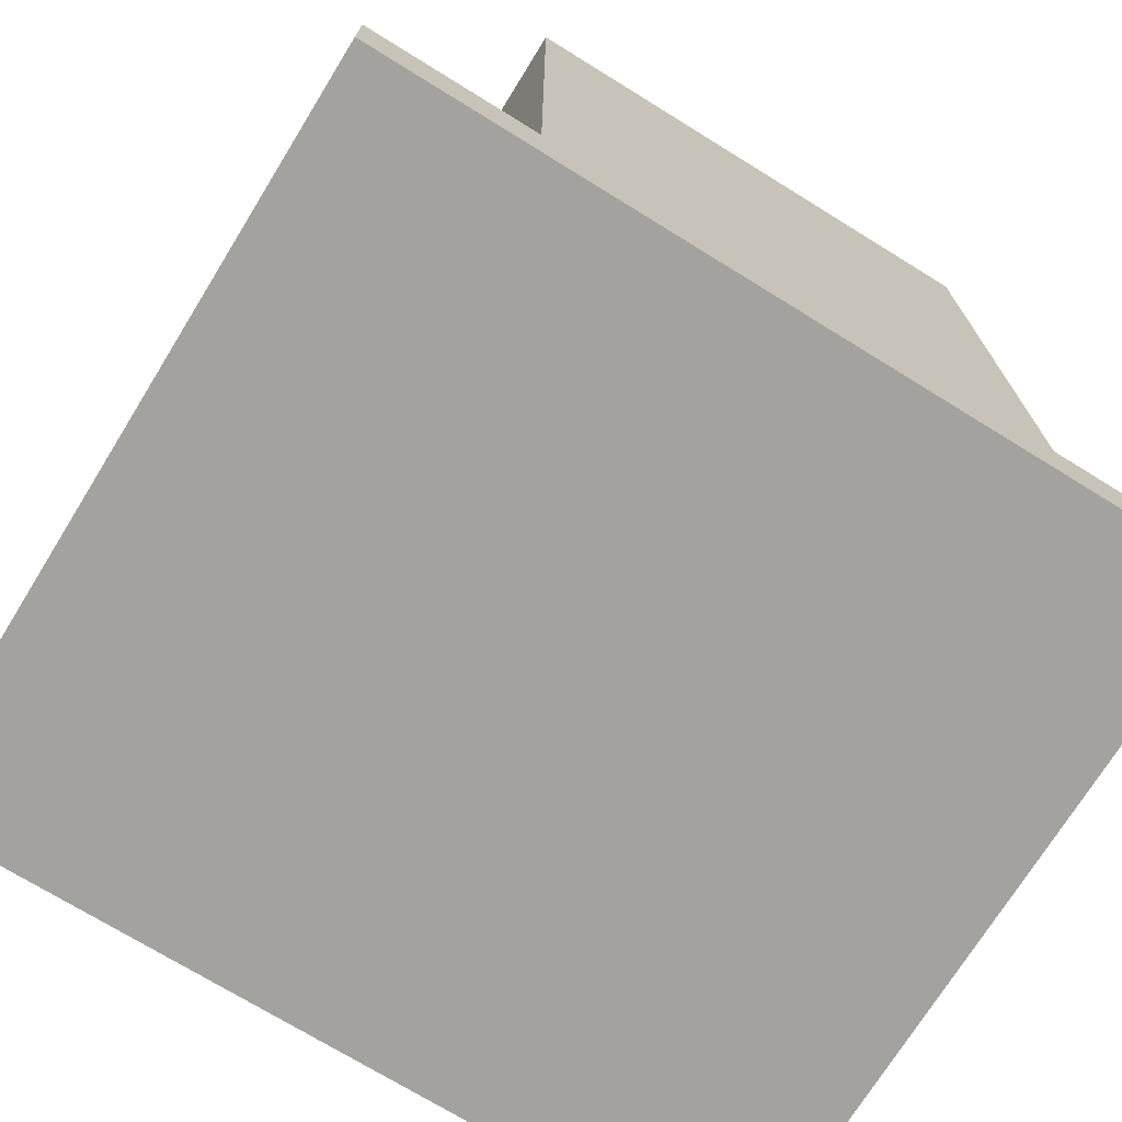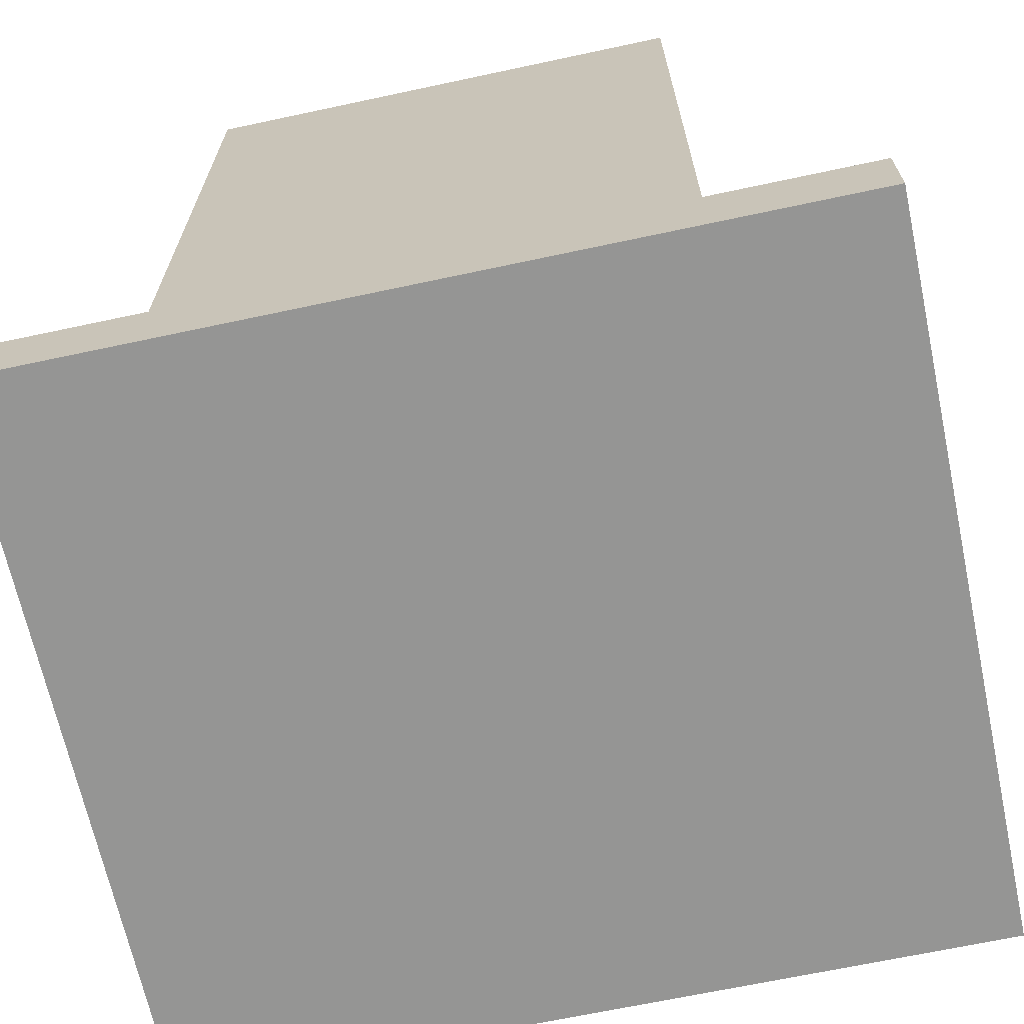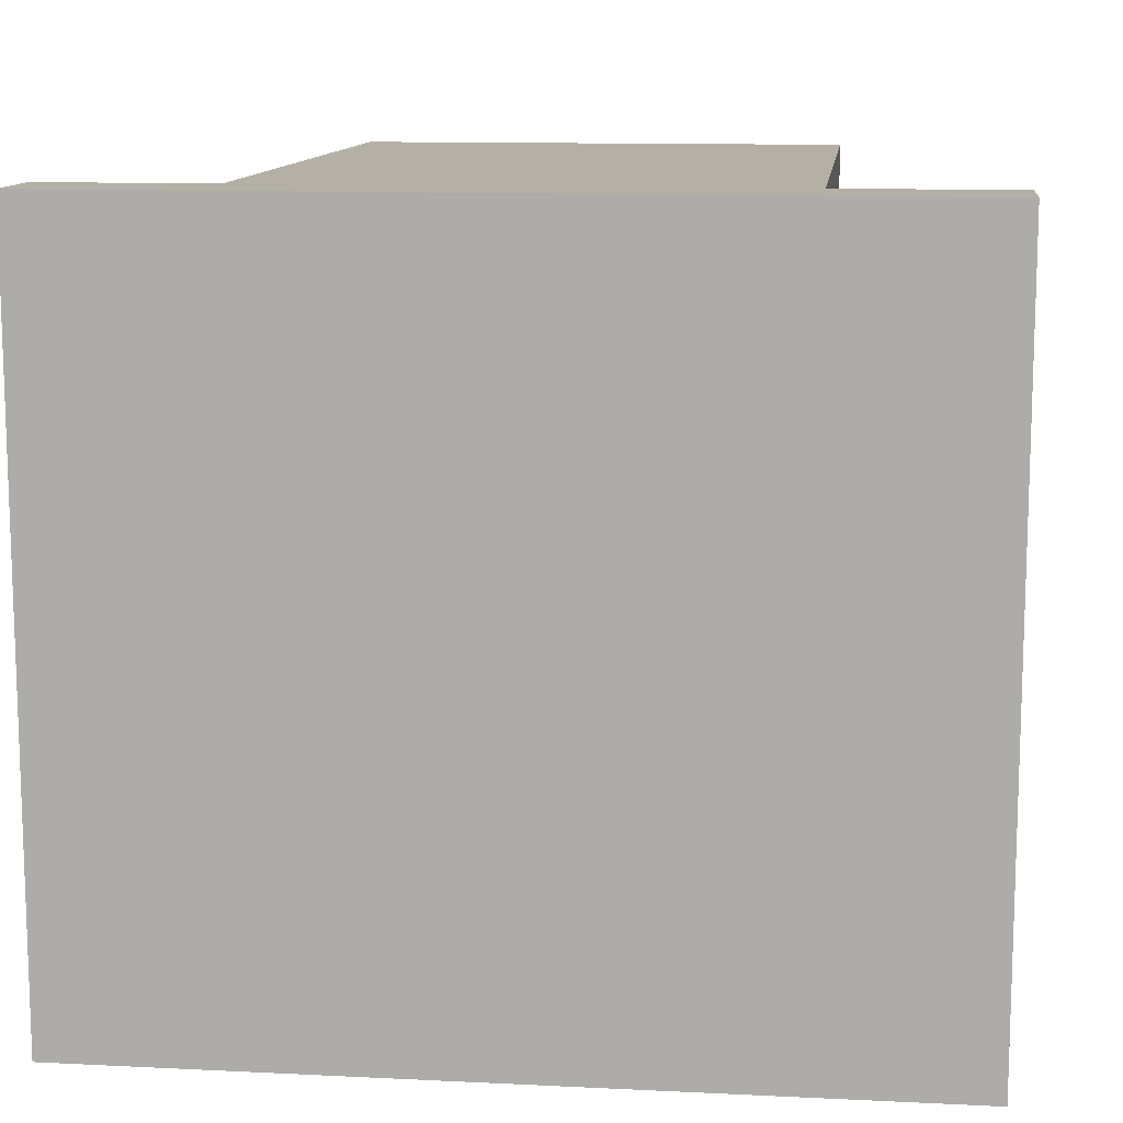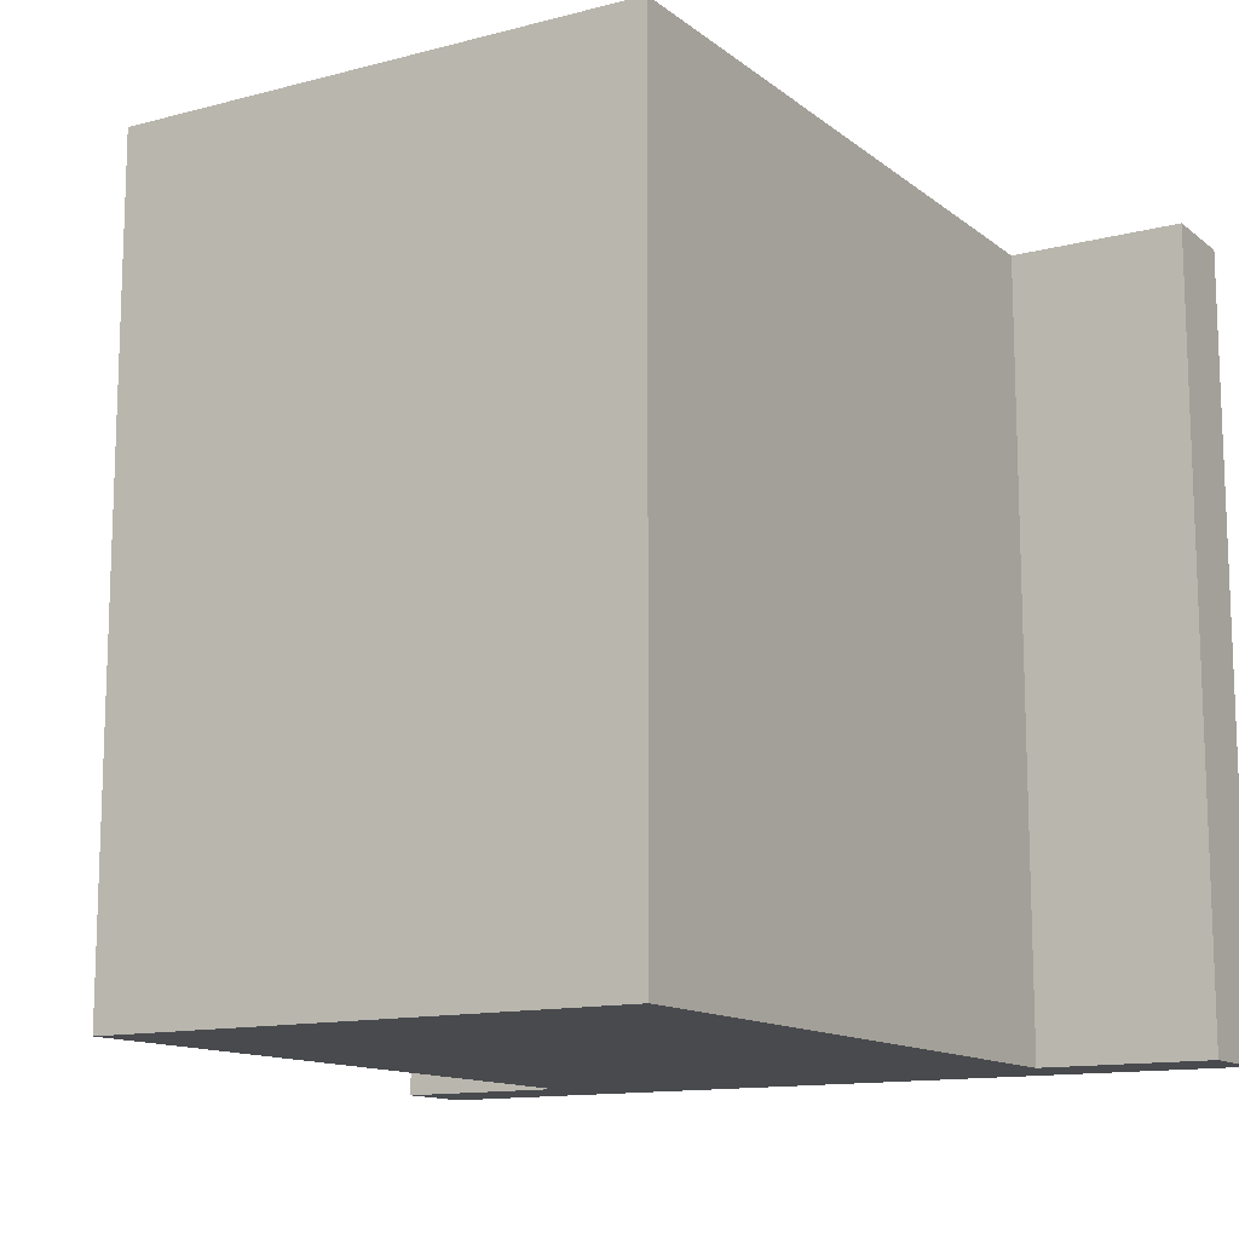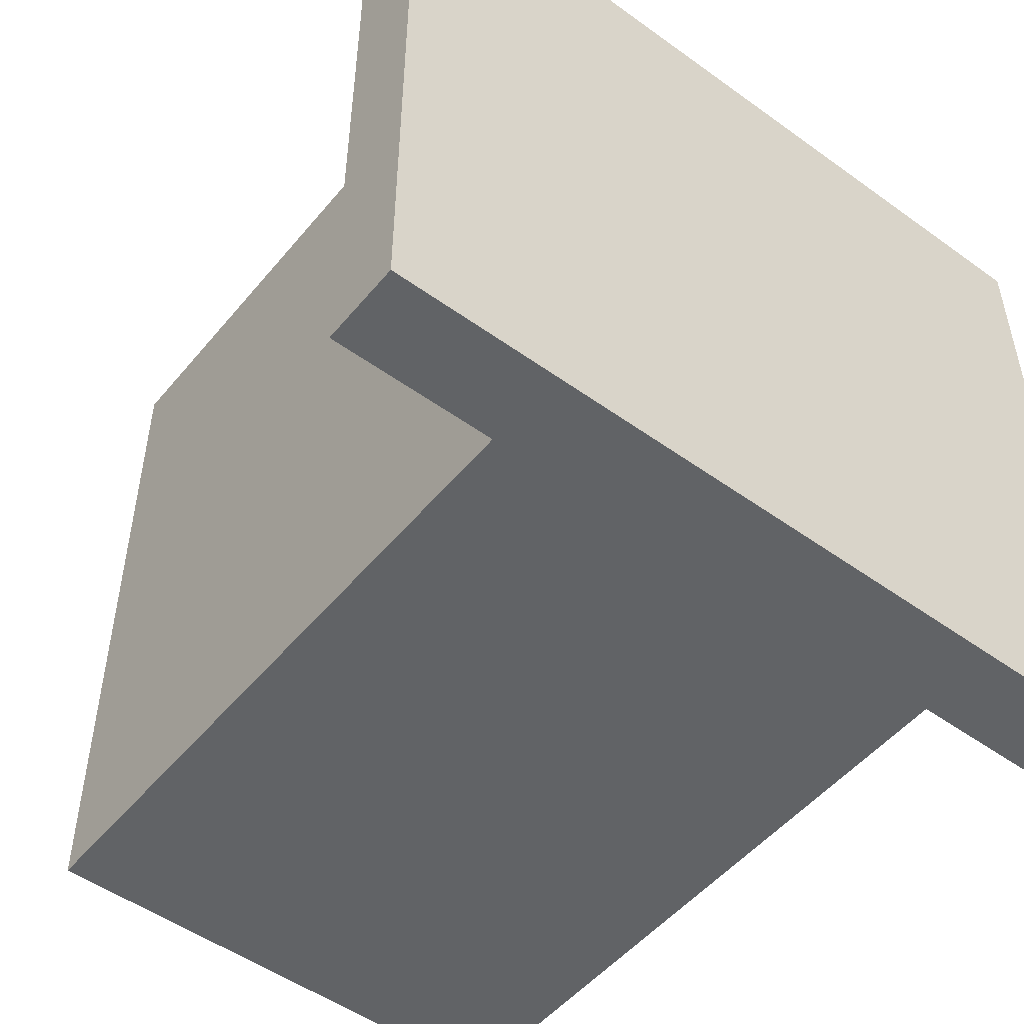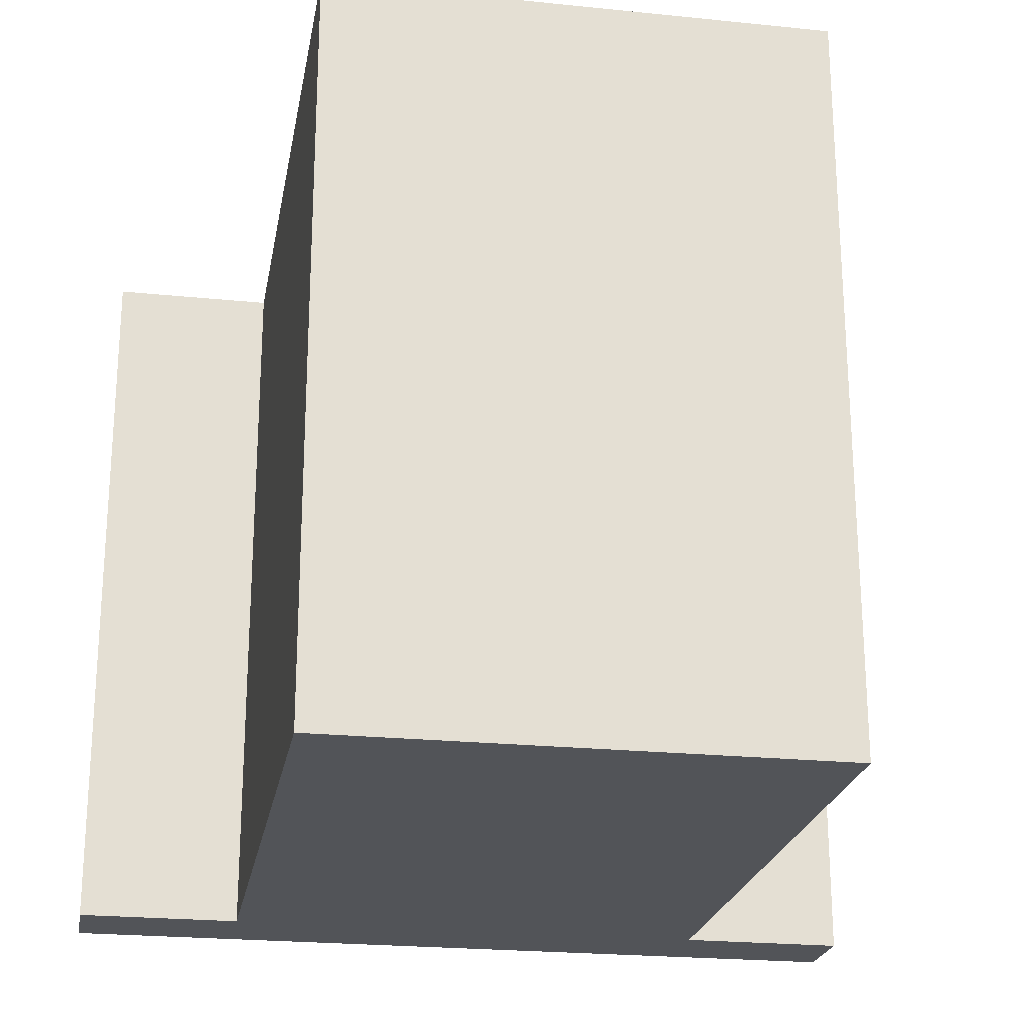
<metadata>
{"format":"obj","ext":"obj","renderer":"f3d","projection":"perspective","resolution":1024,"background":"white","views":[{"elev":-72.5,"azim":148.3,"up":"+Y"},{"elev":-67.4,"azim":12.1,"up":"+Y"},{"elev":11.7,"azim":6.7,"up":"+Z"},{"elev":-12.9,"azim":-148.9,"up":"+Z"},{"elev":-50.8,"azim":-38.2,"up":"+Z"},{"elev":-23.0,"azim":170.1,"up":"+Z"}]}
</metadata>
<code>
v -1.5 0.5 -2.25
v -1.5 0.5 2.25
v -1.5 4.5 2.25
v -1.5 4.5 -2.25
v 1.5 0.5 2.25
v 1.5 0.5 -2.25
v 1.5 4.5 -2.25
v 1.5 4.5 2.25
v -1.5 4.5 2.25
v 1.5 4.5 2.25
v 1.5 4.5 -2.25
v -1.5 4.5 -2.25
v -1.5 0.5 2.25
v -1.5 0.5 -2.25
v -2.5 0.5 -2.25
v -2.5 0.5 2.25
v 1.5 0.5 -2.25
v 1.5 0.5 2.25
v 2.5 0.5 2.25
v 2.5 0.5 -2.25
v 2.5 0 2.25
v 2.5 0 -2.25
v 2.5 0.5 -2.25
v 2.5 0.5 2.25
v -2.5 0 2.25
v 2.5 0 2.25
v 2.5 0.5 2.25
v 1.5 0.5 2.25
v 1.5 4.5 2.25
v -1.5 4.5 2.25
v -1.5 0.5 2.25
v -2.5 0.5 2.25
v -2.5 0 -2.25
v -2.5 0 2.25
v -2.5 0.5 2.25
v -2.5 0.5 -2.25
v 2.5 0 -2.25
v -2.5 0 -2.25
v -2.5 0.5 -2.25
v -1.5 0.5 -2.25
v -1.5 4.5 -2.25
v 1.5 4.5 -2.25
v 1.5 0.5 -2.25
v 2.5 0.5 -2.25
v -2.5 0 -2.25
v 2.5 0 -2.25
v 2.5 0 2.25
v -2.5 0 2.25
g 365cdc0a-e2ce-11ea-b4ff-54bf646e7e1f
f 1 2 4
f 4 2 3
g 365ed798-e2ce-11ea-ab56-54bf646e7e1f
f 5 6 8
f 8 6 7
g 36605de2-e2ce-11ea-9a36-54bf646e7e1f
f 10 11 9
f 9 11 12
g 9cd81963-74fa-309c-a4a3-6d37ec0a50f7
f 13 14 16
f 16 14 15
g 35e1ccd8-e2ce-11ea-8c5f-54bf646e7e1f
f 17 18 20
f 20 18 19
g 35dc7670-e2ce-11ea-bfef-54bf646e7e1f
f 21 22 24
f 24 22 23
g 35ddd5c6-e2ce-11ea-81d5-54bf646e7e1f
f 32 25 31
f 31 25 26
f 31 26 28
f 28 26 27
f 29 30 28
f 28 30 31
g 35df351e-e2ce-11ea-a6c5-54bf646e7e1f
f 33 34 36
f 36 34 35
g 35e06d7a-e2ce-11ea-99af-54bf646e7e1f
f 44 37 43
f 43 37 38
f 43 38 40
f 40 38 39
f 41 42 40
f 40 42 43
g 35e3051e-e2ce-11ea-9a9e-54bf646e7e1f
f 45 46 48
f 48 46 47

</code>
